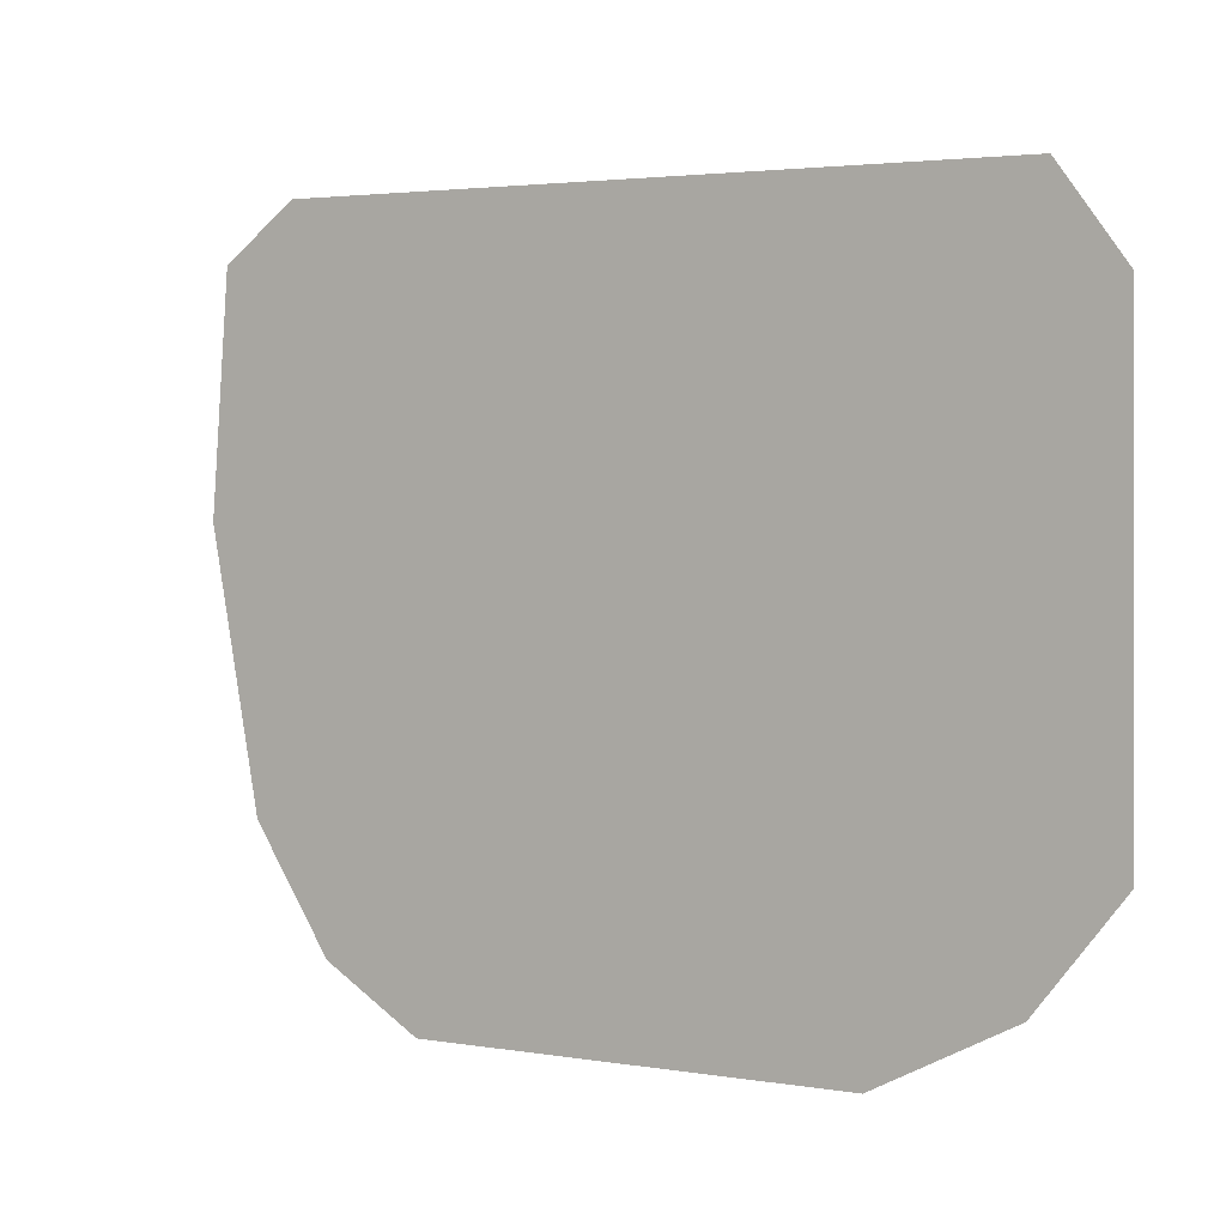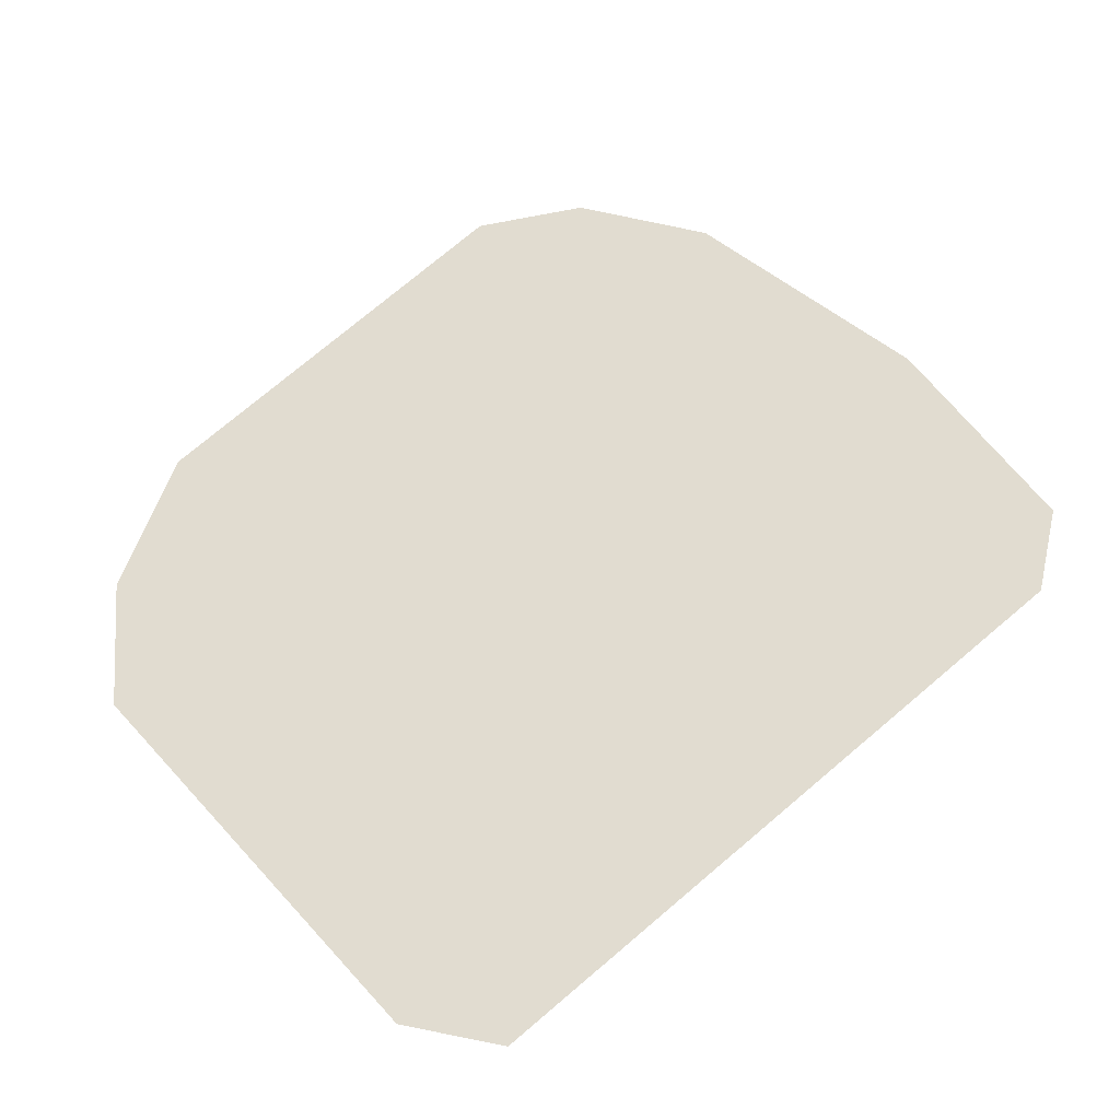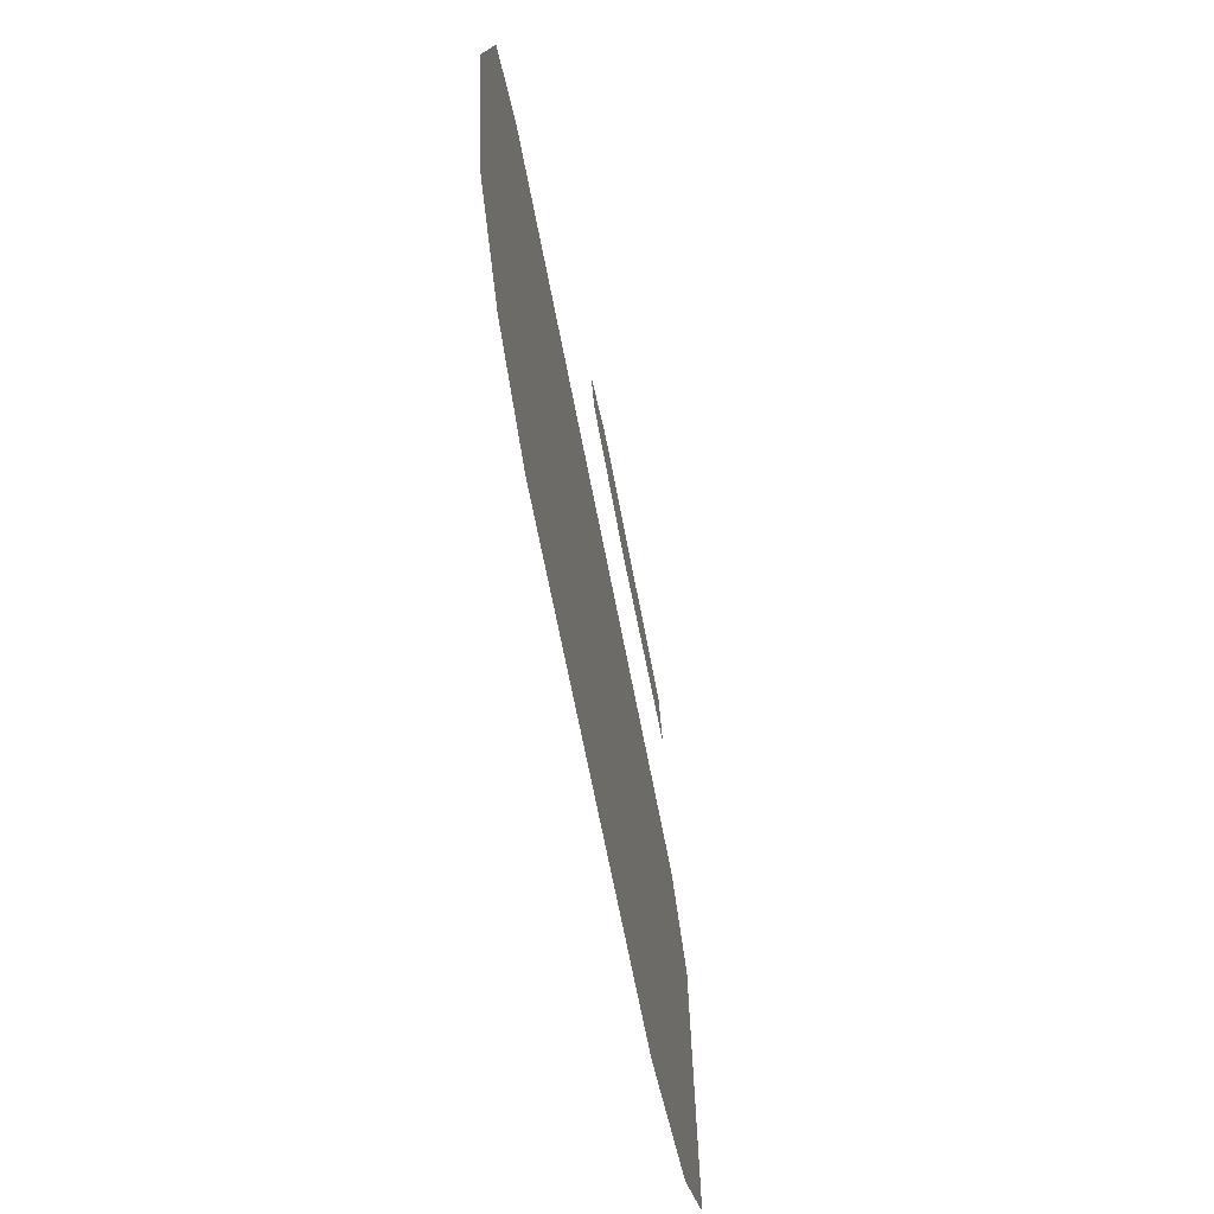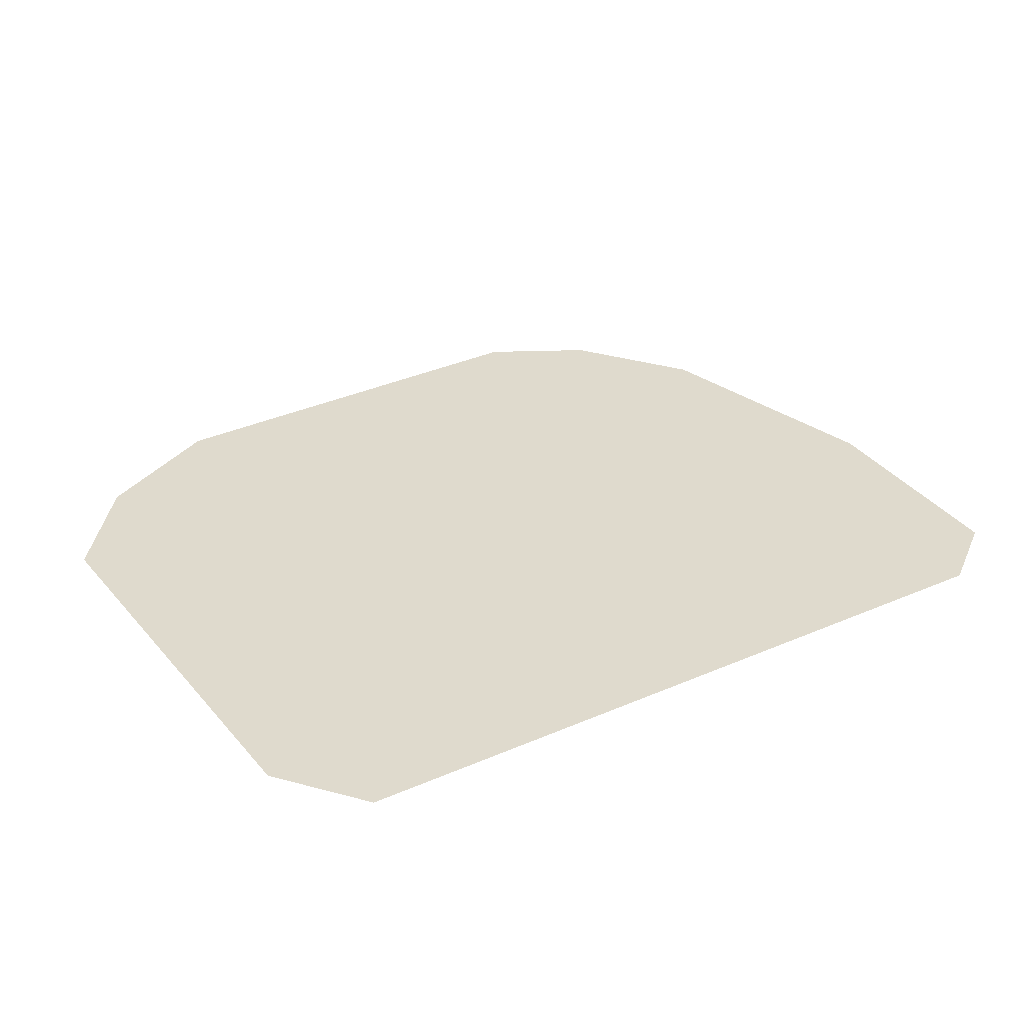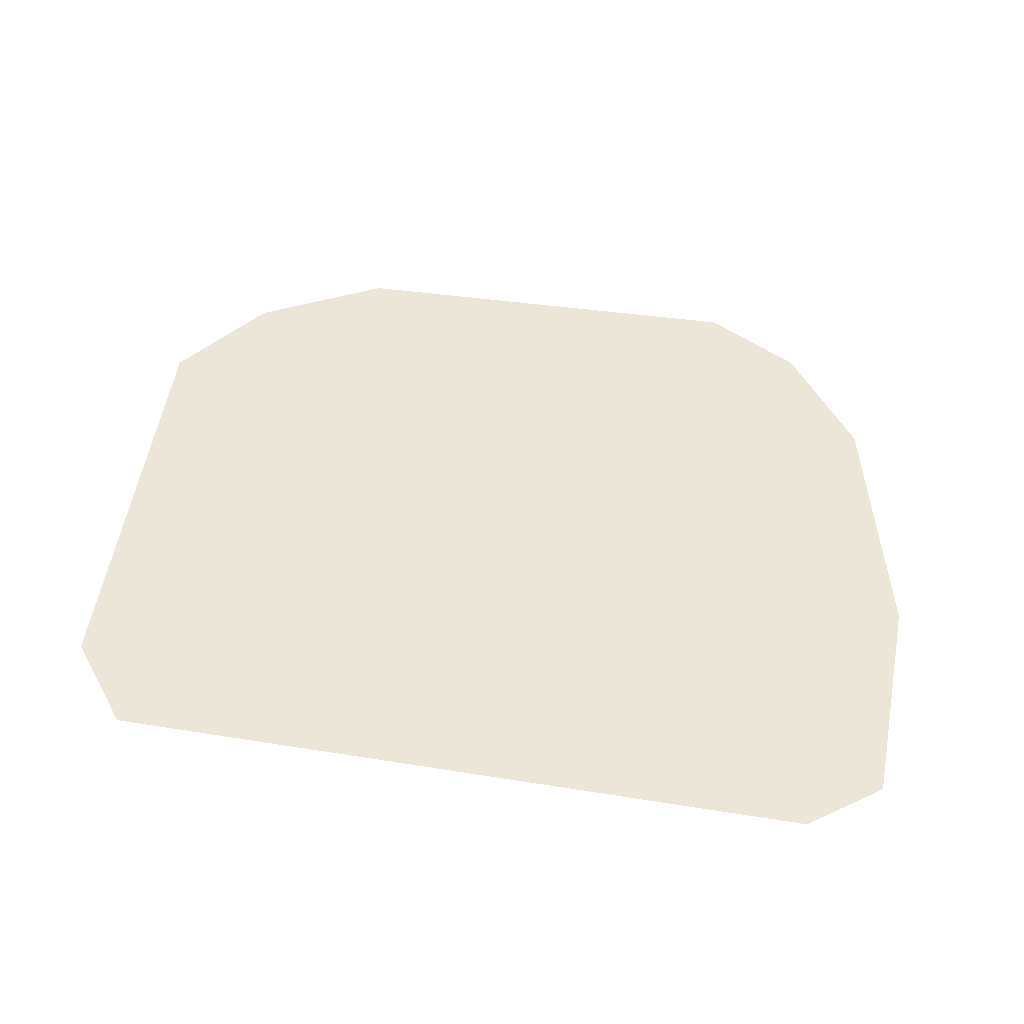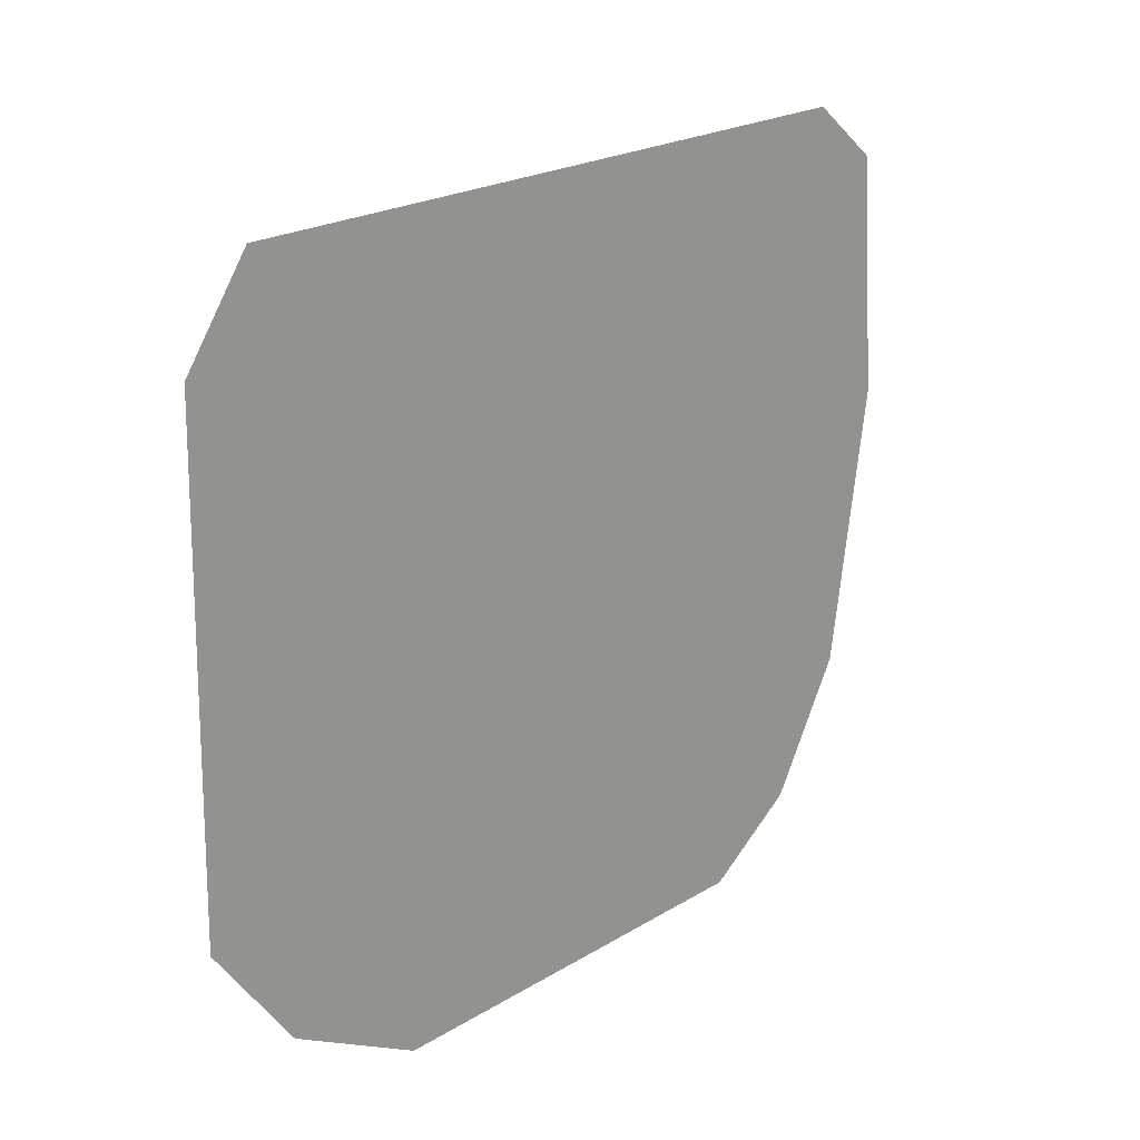
<metadata>
{"format":"obj","ext":"obj","renderer":"f3d","projection":"perspective","resolution":1024,"background":"white","views":[{"elev":-0.7,"azim":34.5,"up":"+Y"},{"elev":69.4,"azim":137.1,"up":"+Z"},{"elev":-72.6,"azim":-78.6,"up":"+Y"},{"elev":32.7,"azim":146.3,"up":"+Z"},{"elev":49.2,"azim":-172.5,"up":"+Z"},{"elev":16.6,"azim":129.4,"up":"+Y"}]}
</metadata>
<code>
g back_geo
v -0.1803 0.3042 0.01919
v 0.06398 0.3233 0.01919
v 0.01929 0.2562 0.01919
v -0.2015 0.3838 0.01919
v 0.2861 0.2713 0.01919
v -0.1143 0.4397 0.01919
v 0.2673 0.3966 0.01919
v -0.4684 -0.4521 -0.01919
v 0.01651 -0.07801 -0.01919
v -0.3186 -0.5426 -0.01919
v -0.5901 -0.2716 -0.01919
v 0.3345 -0.5538 -0.01919
v -0.6707 0.128 -0.01919
v 0.541 -0.4558 -0.01919
v -0.6462 0.4745 -0.01919
v 0.6693 -0.3023 -0.01919
v -0.5308 0.5538 -0.01919
v 0.6707 0.3674 -0.01919
v 0.5724 0.5035 -0.01919
g back_geo_0
f 3 2 1
f 1 2 4
f 2 3 5
f 4 2 6
f 5 7 2
f 2 7 6
g back_geo_1
f 10 9 8
f 8 9 11
f 12 9 10
f 11 9 13
f 9 12 14
f 13 9 15
f 14 16 9
f 15 9 17
f 16 18 9
f 9 19 17
f 19 9 18

</code>
